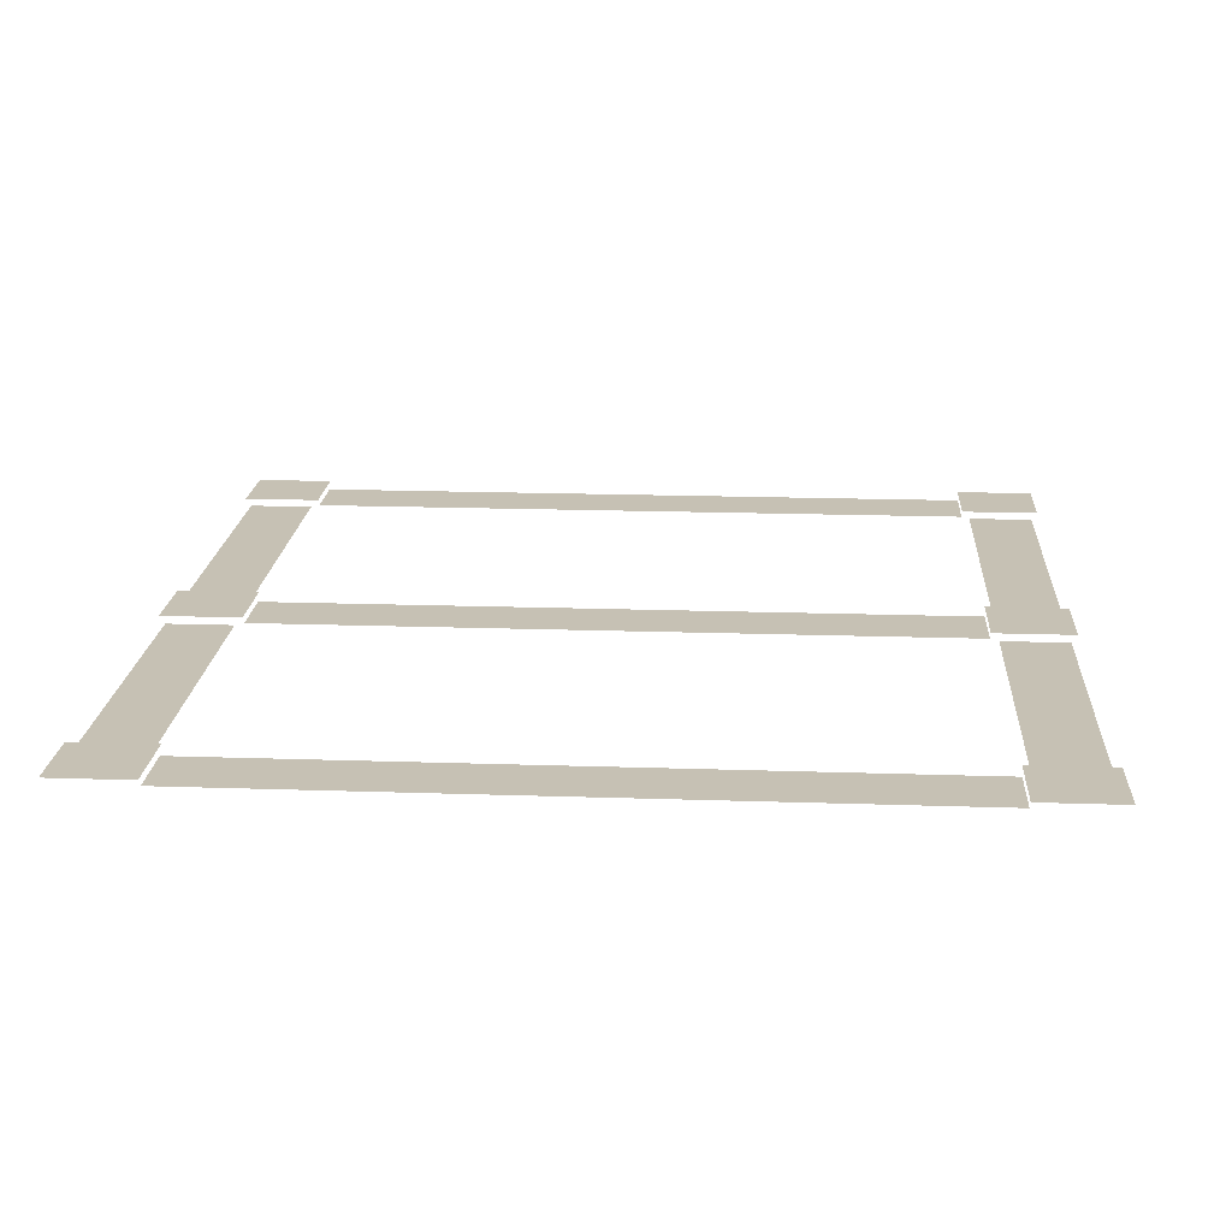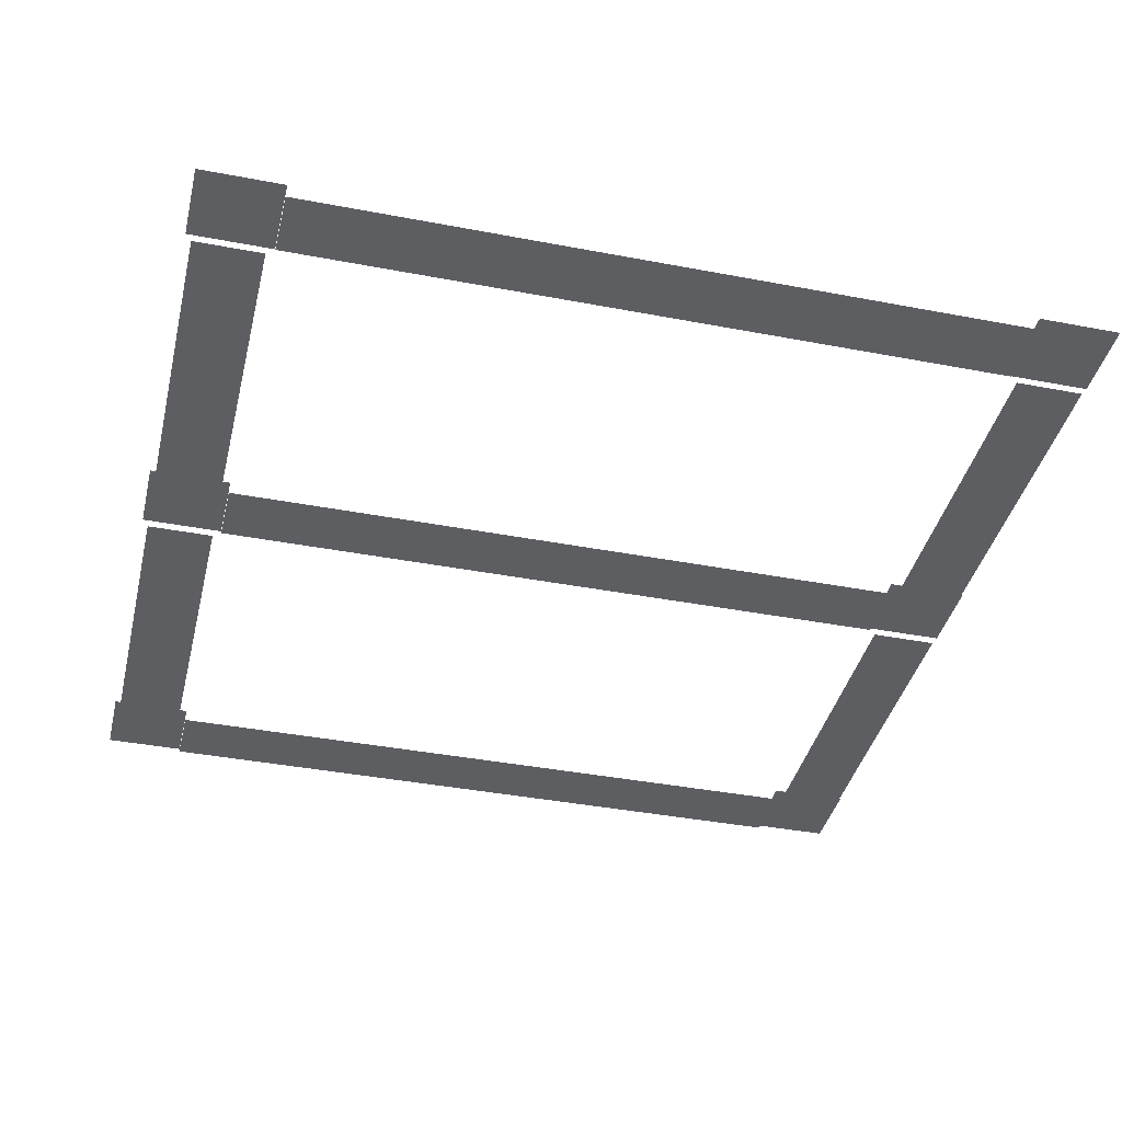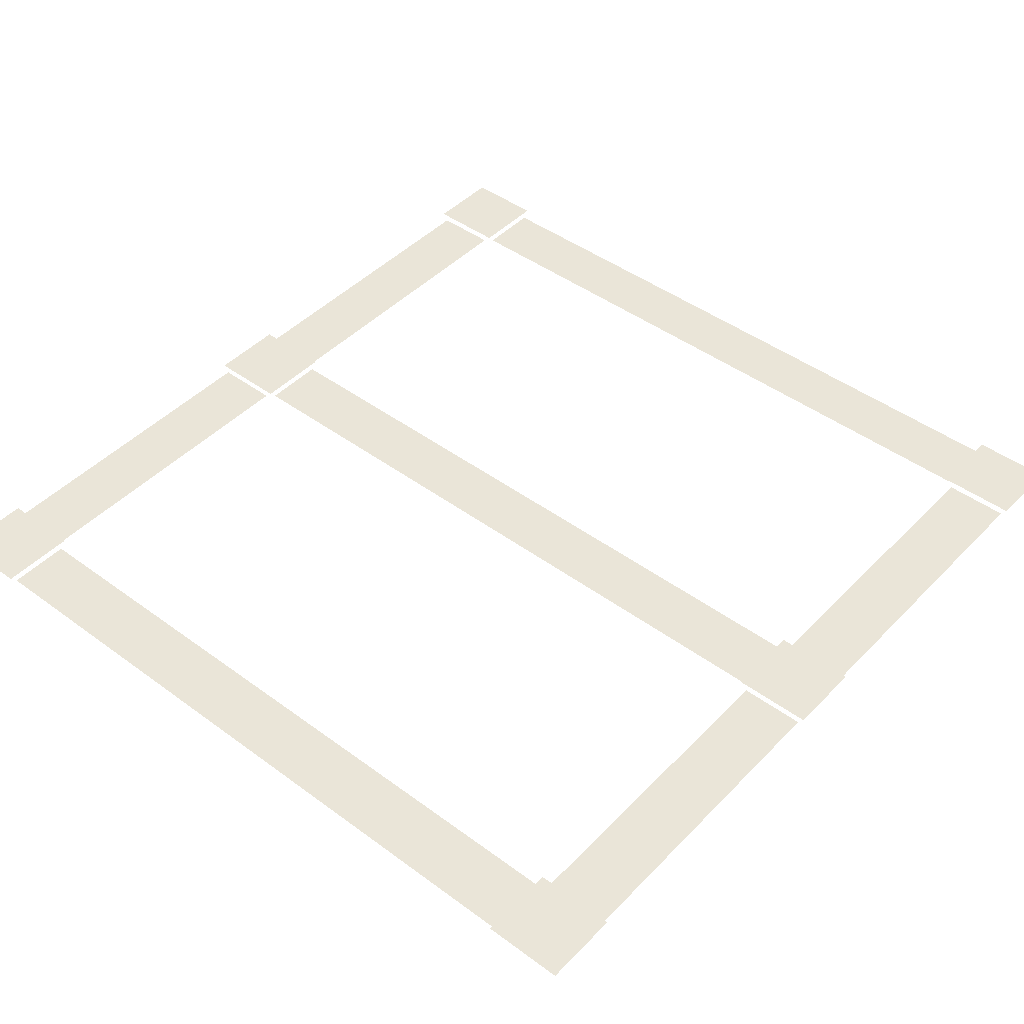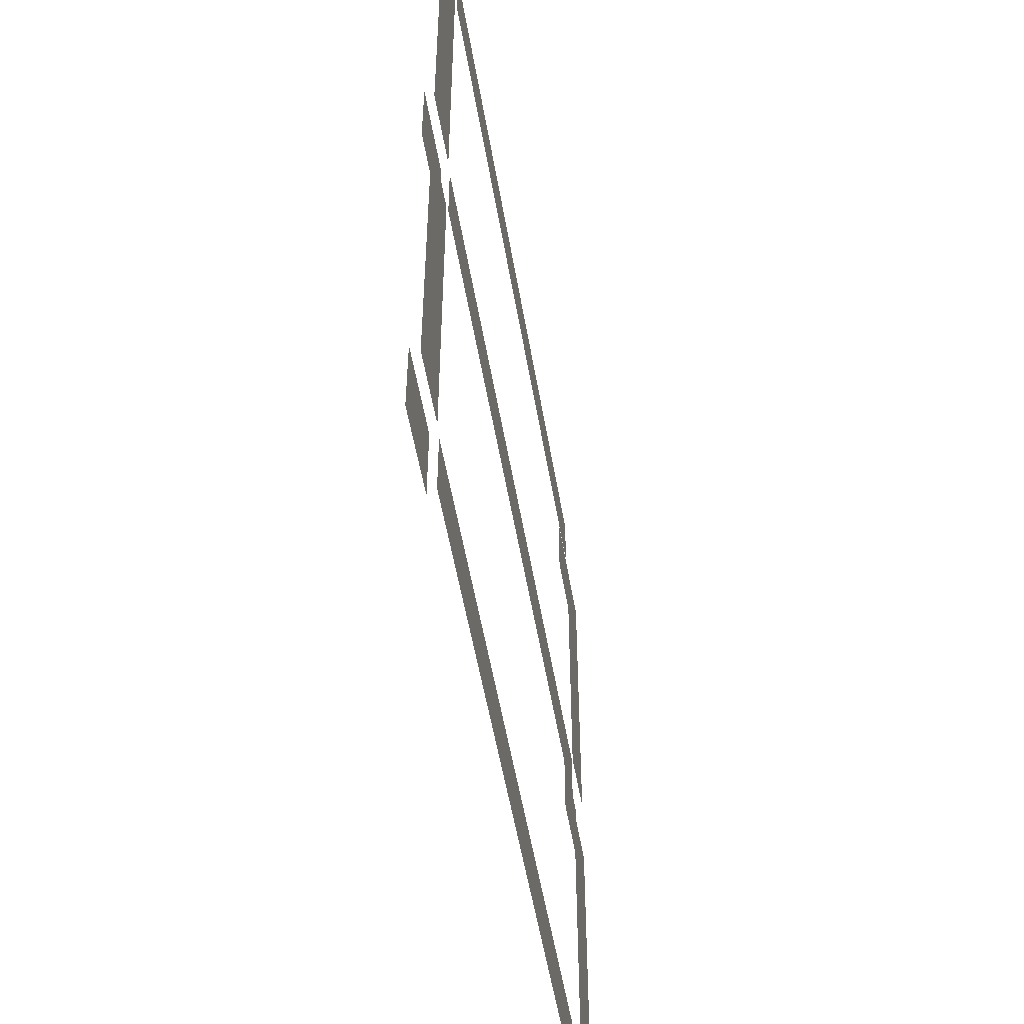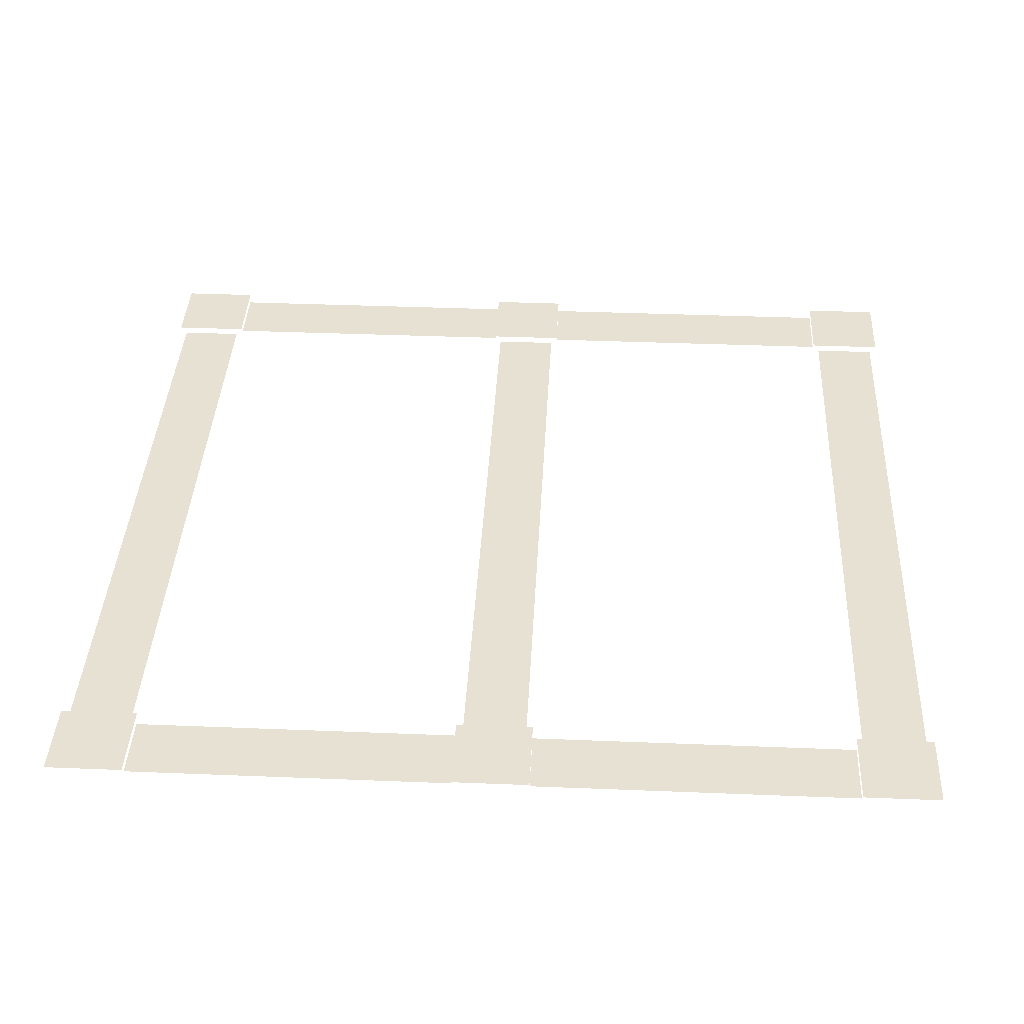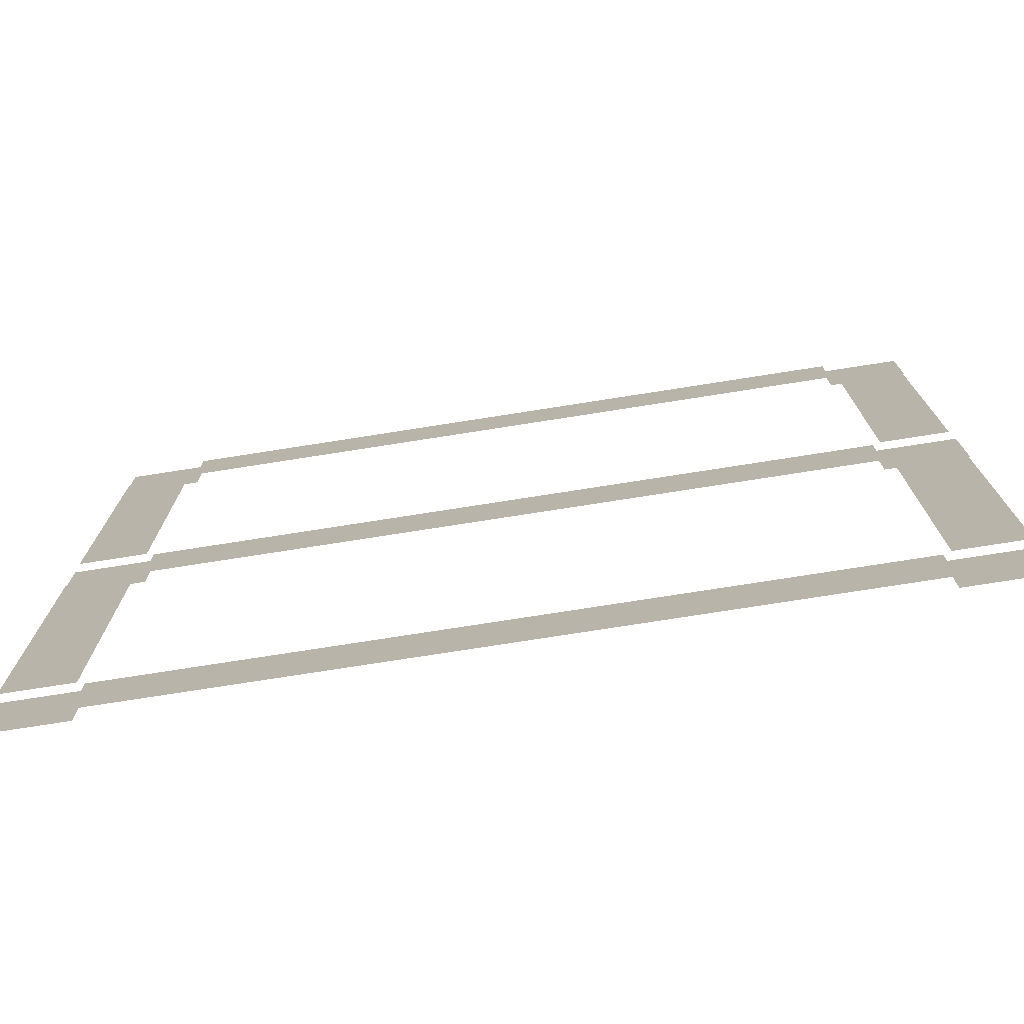
<metadata>
{"format":"obj","ext":"obj","renderer":"f3d","projection":"perspective","resolution":1024,"background":"white","views":[{"elev":18.6,"azim":3.7,"up":"+Y"},{"elev":-39.4,"azim":-13.4,"up":"+Y"},{"elev":45.0,"azim":40.5,"up":"+Y"},{"elev":-53.3,"azim":-80.4,"up":"+Z"},{"elev":38.8,"azim":92.9,"up":"+Y"},{"elev":-75.9,"azim":8.9,"up":"+Z"}]}
</metadata>
<code>
g Combined_ShadowCollisionPrefab_Mesh
v -17.87 40.89 143
v -20.25 40.89 143
v -20.25 40.89 131.3
v -17.87 40.89 131.3
v 7.868 40.89 131.3
v 10.25 40.89 131.3
v 10.25 40.89 143
v 7.868 40.89 143
v 7.584 41.16 128.5
v 10.46 41.16 128.5
v 10.46 41.16 131.3
v 7.584 41.16 131.3
v -20.46 41.16 131.3
v -20.46 41.16 128.5
v -17.58 41.16 128.5
v -17.58 41.16 131.3
v -17.58 40.89 128.8
v 7.584 40.89 128.8
v 7.584 40.89 131.1
v -17.58 40.89 131.1
v -17.87 40.89 145.8
v -20.25 40.89 157.5
v -20.25 40.89 145.8
v -17.87 40.89 157.5
v 7.868 40.89 157.5
v 10.25 40.89 145.8
v 10.25 40.89 157.5
v 7.868 40.89 145.8
v 7.584 41.16 160.3
v 7.584 41.16 157.5
v 10.46 41.16 157.5
v 10.46 41.16 160.3
v -20.46 41.16 157.5
v -17.58 41.16 157.5
v -17.58 41.16 160.3
v -20.46 41.16 160.3
v -17.58 40.89 160
v -17.58 40.89 157.7
v 7.584 40.89 157.7
v 7.584 40.89 160
v 7.584 41.16 143
v 10.46 41.16 143
v 10.46 41.16 145.8
v 7.584 41.16 145.8
v -17.58 40.89 143.2
v 7.584 40.89 143.2
v 7.584 40.89 145.6
v -17.58 40.89 145.6
v -20.46 41.16 145.8
v -20.46 41.16 143
v -17.58 41.16 143
v -17.58 41.16 145.8
v -17.87 40.89 143
v -20.25 40.89 143
v -20.25 40.89 131.3
v -17.87 40.89 131.3
v 7.868 40.89 131.3
v 10.25 40.89 131.3
v 10.25 40.89 143
v 7.868 40.89 143
v 7.584 41.16 128.5
v 10.46 41.16 128.5
v 10.46 41.16 131.3
v 7.584 41.16 131.3
v -20.46 41.16 131.3
v -20.46 41.16 128.5
v -17.58 41.16 128.5
v -17.58 41.16 131.3
v -17.58 40.89 128.8
v 7.584 40.89 128.8
v 7.584 40.89 131.1
v -17.58 40.89 131.1
v -17.87 40.89 145.8
v -20.25 40.89 157.5
v -20.25 40.89 145.8
v -17.87 40.89 157.5
v 7.868 40.89 157.5
v 10.25 40.89 145.8
v 10.25 40.89 157.5
v 7.868 40.89 145.8
v 7.584 41.16 160.3
v 7.584 41.16 157.5
v 10.46 41.16 157.5
v 10.46 41.16 160.3
v -20.46 41.16 157.5
v -17.58 41.16 157.5
v -17.58 41.16 160.3
v -20.46 41.16 160.3
v -17.58 40.89 160
v -17.58 40.89 157.7
v 7.584 40.89 157.7
v 7.584 40.89 160
v 7.584 41.16 143
v 10.46 41.16 143
v 10.46 41.16 145.8
v 7.584 41.16 145.8
v -17.58 40.89 143.2
v 7.584 40.89 143.2
v 7.584 40.89 145.6
v -17.58 40.89 145.6
v -20.46 41.16 145.8
v -20.46 41.16 143
v -17.58 41.16 143
v -17.58 41.16 145.8
g Combined_ShadowCollisionPrefab_Mesh_0
f 3 2 1
f 1 4 3
f 7 6 5
f 5 8 7
f 11 10 9
f 12 11 9
f 15 14 13
f 16 15 13
f 19 18 17
f 20 19 17
f 23 22 21
f 24 21 22
f 27 26 25
f 28 25 26
f 31 30 29
f 32 31 29
f 35 34 33
f 36 35 33
f 39 38 37
f 40 39 37
f 43 42 41
f 44 43 41
f 47 46 45
f 48 47 45
f 51 50 49
f 52 51 49
f 55 54 53
f 53 56 55
f 59 58 57
f 57 60 59
f 63 62 61
f 64 63 61
f 67 66 65
f 68 67 65
f 71 70 69
f 72 71 69
f 75 74 73
f 76 73 74
f 79 78 77
f 80 77 78
f 83 82 81
f 84 83 81
f 87 86 85
f 88 87 85
f 91 90 89
f 92 91 89
f 95 94 93
f 96 95 93
f 99 98 97
f 100 99 97
f 103 102 101
f 104 103 101

</code>
